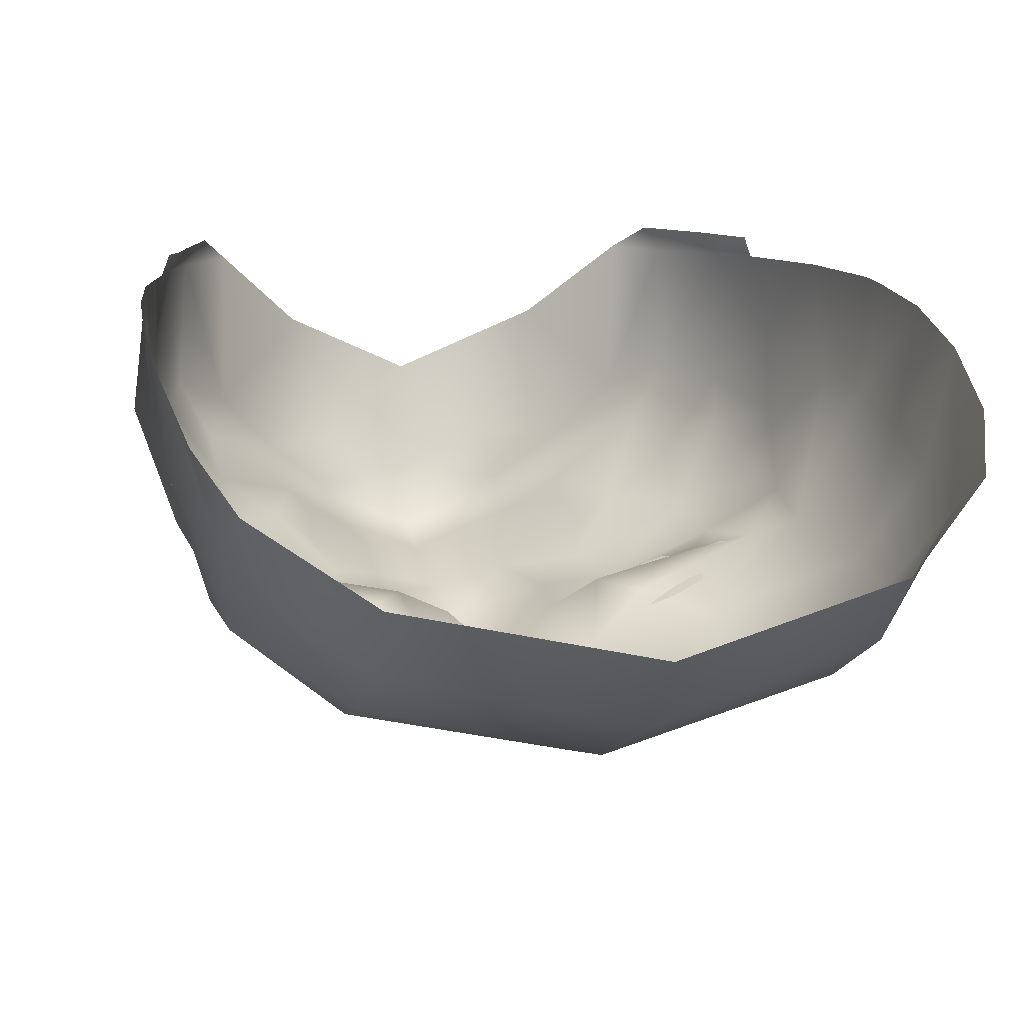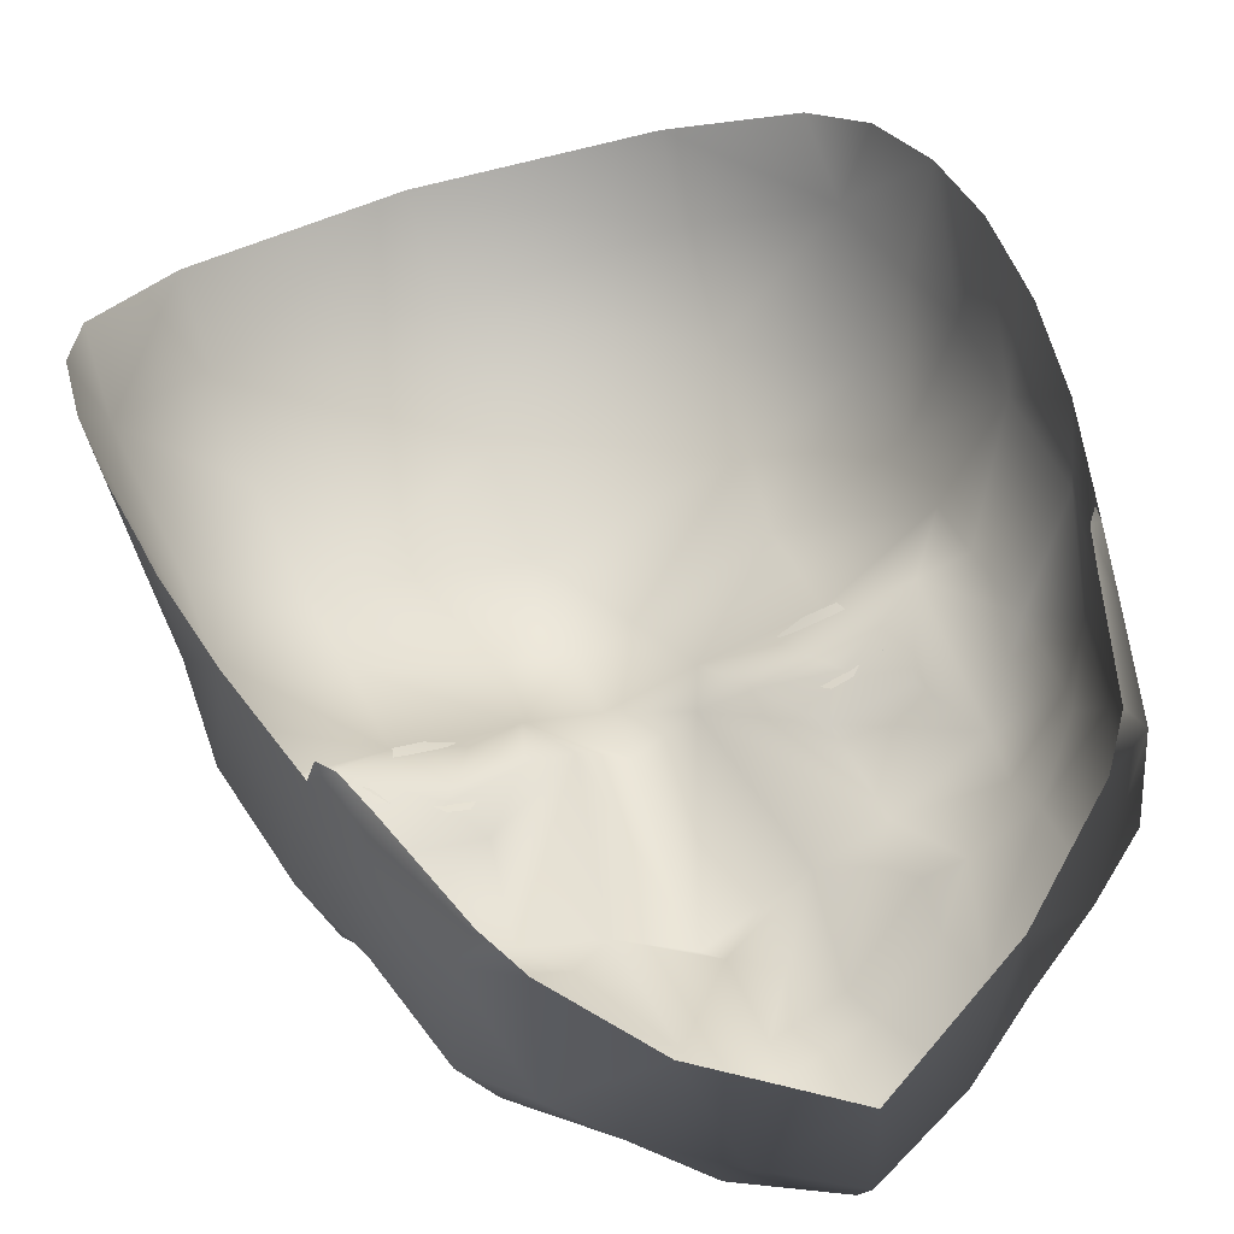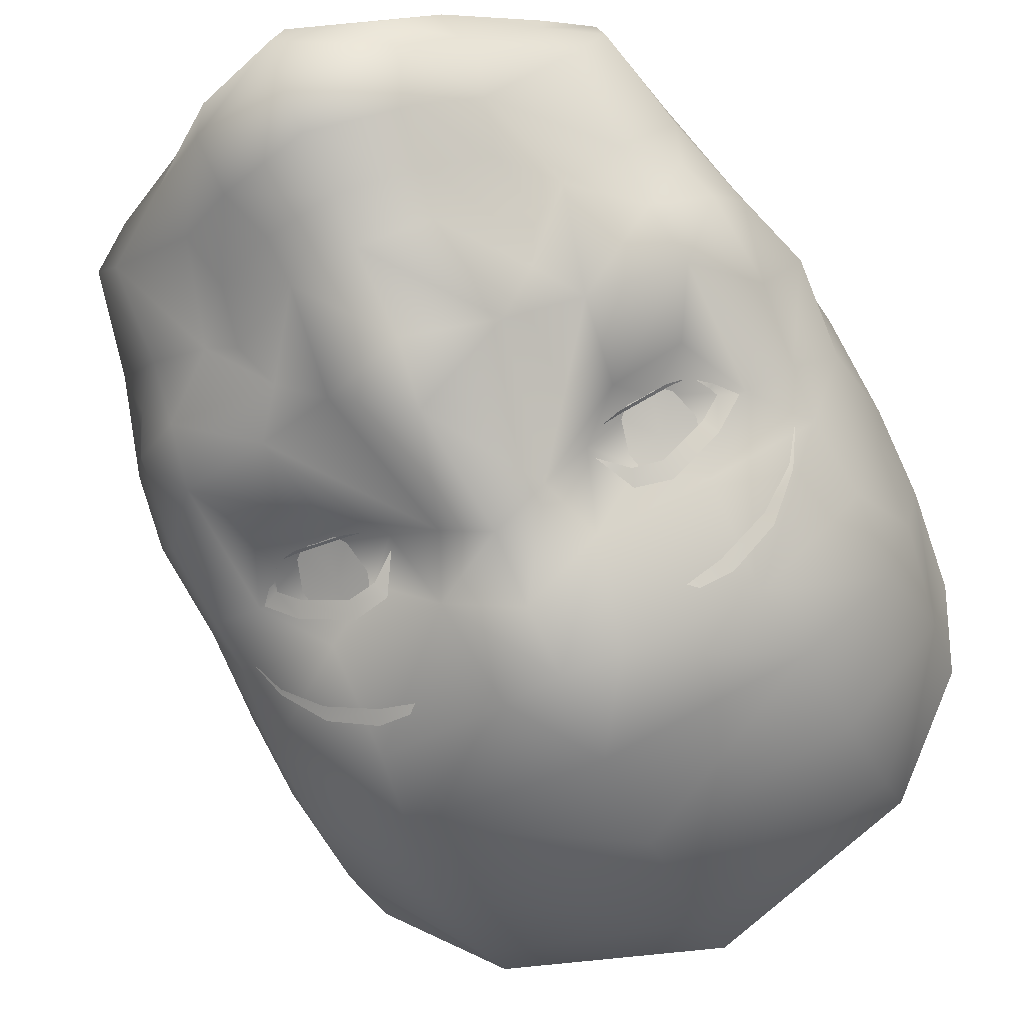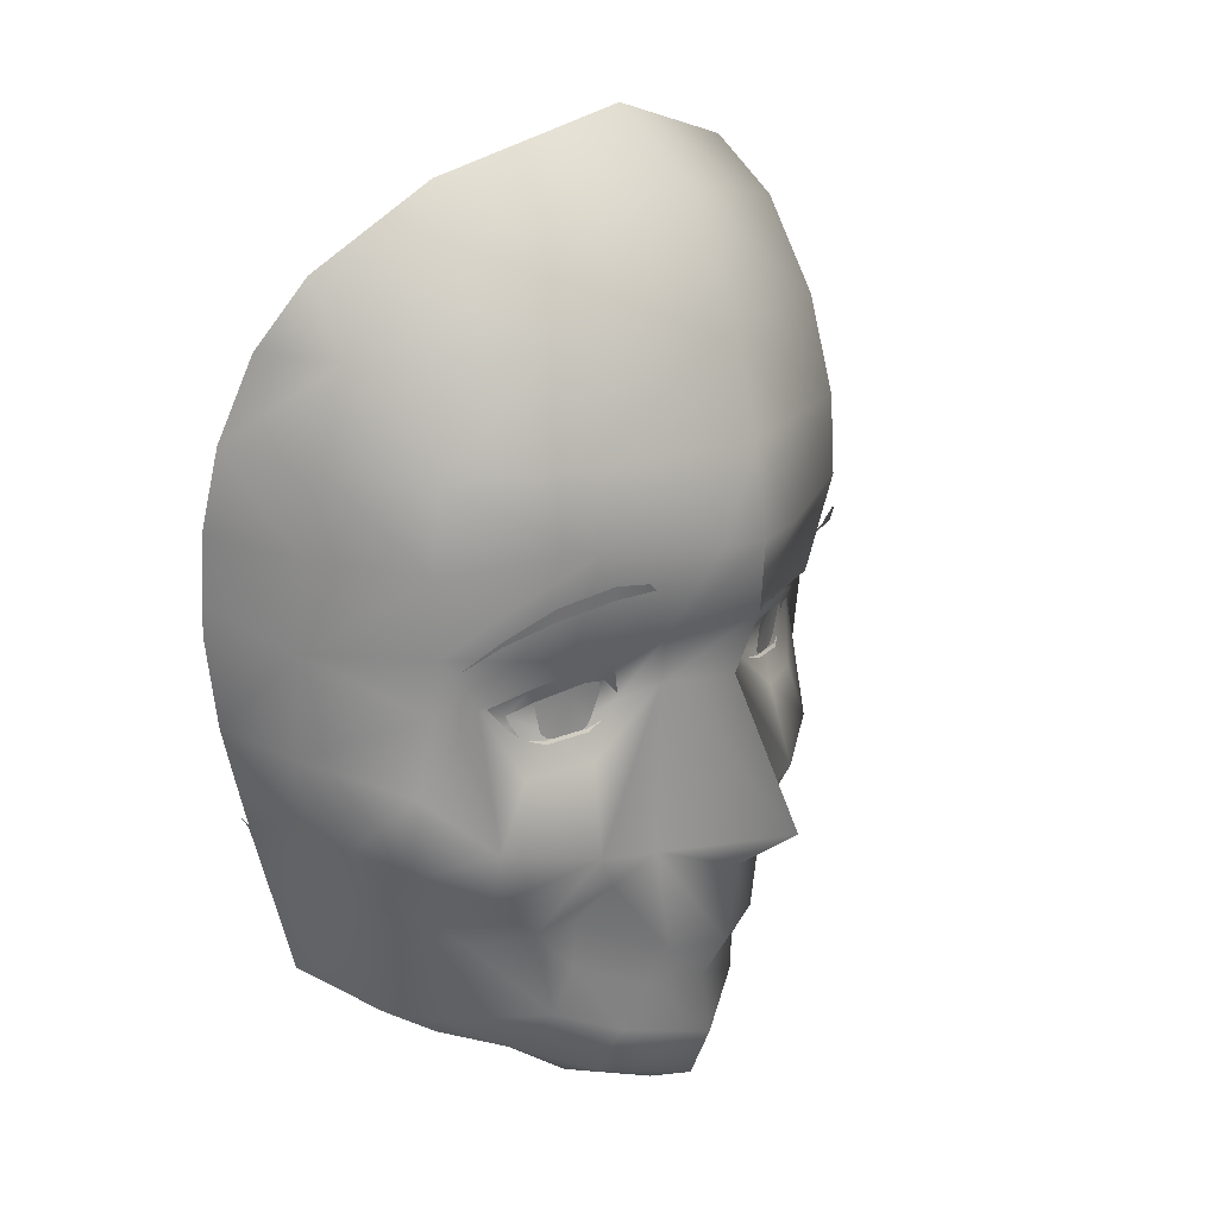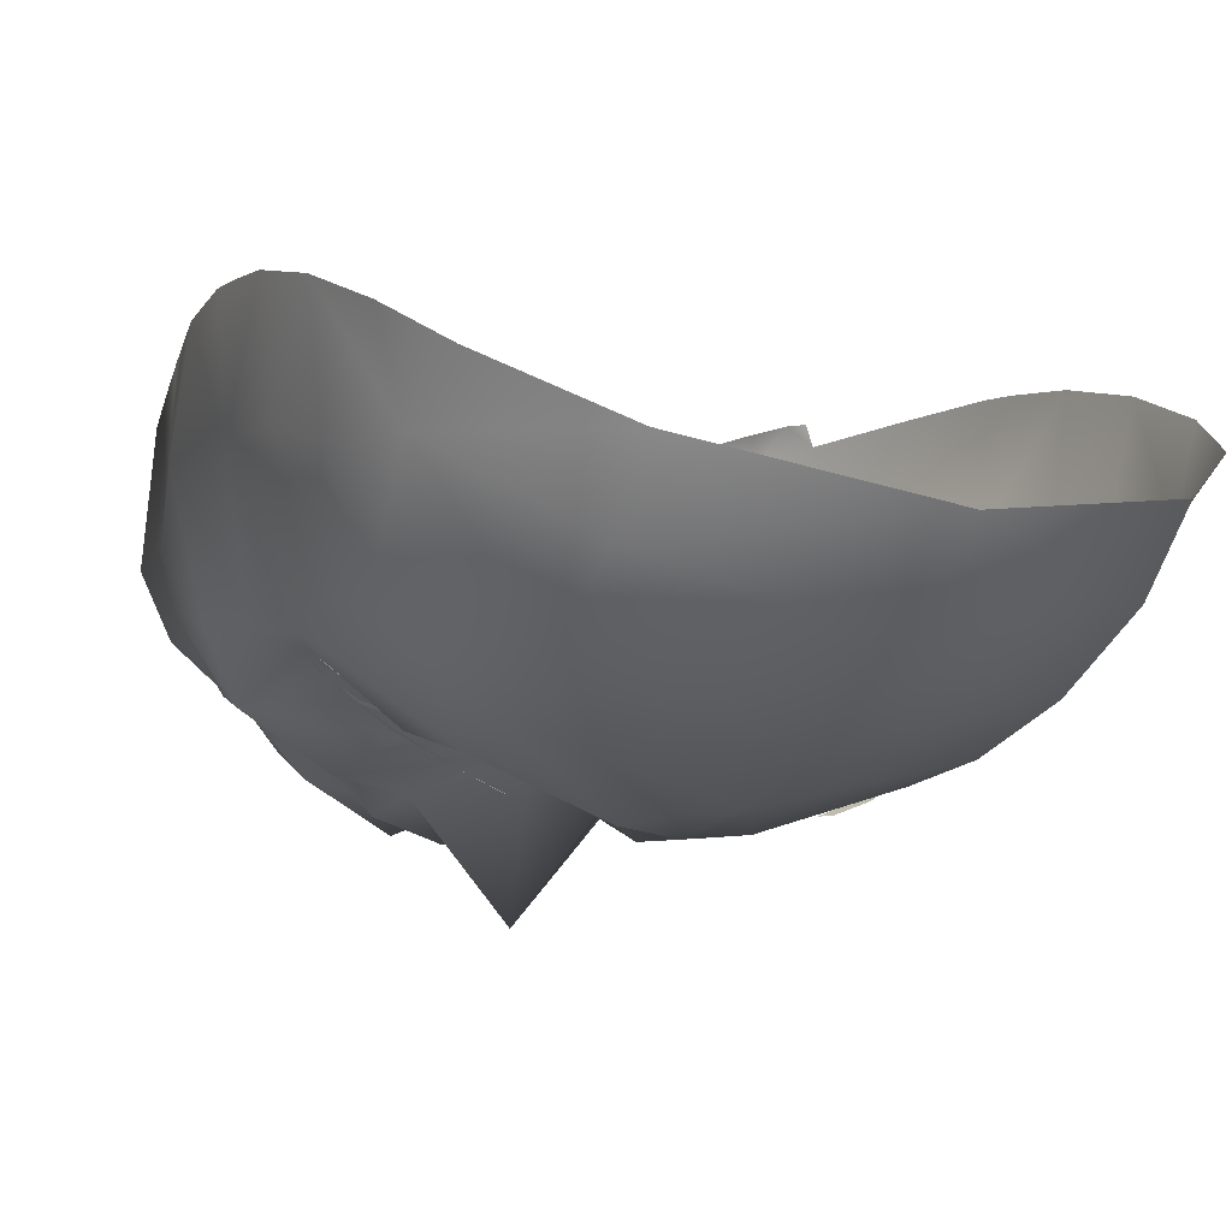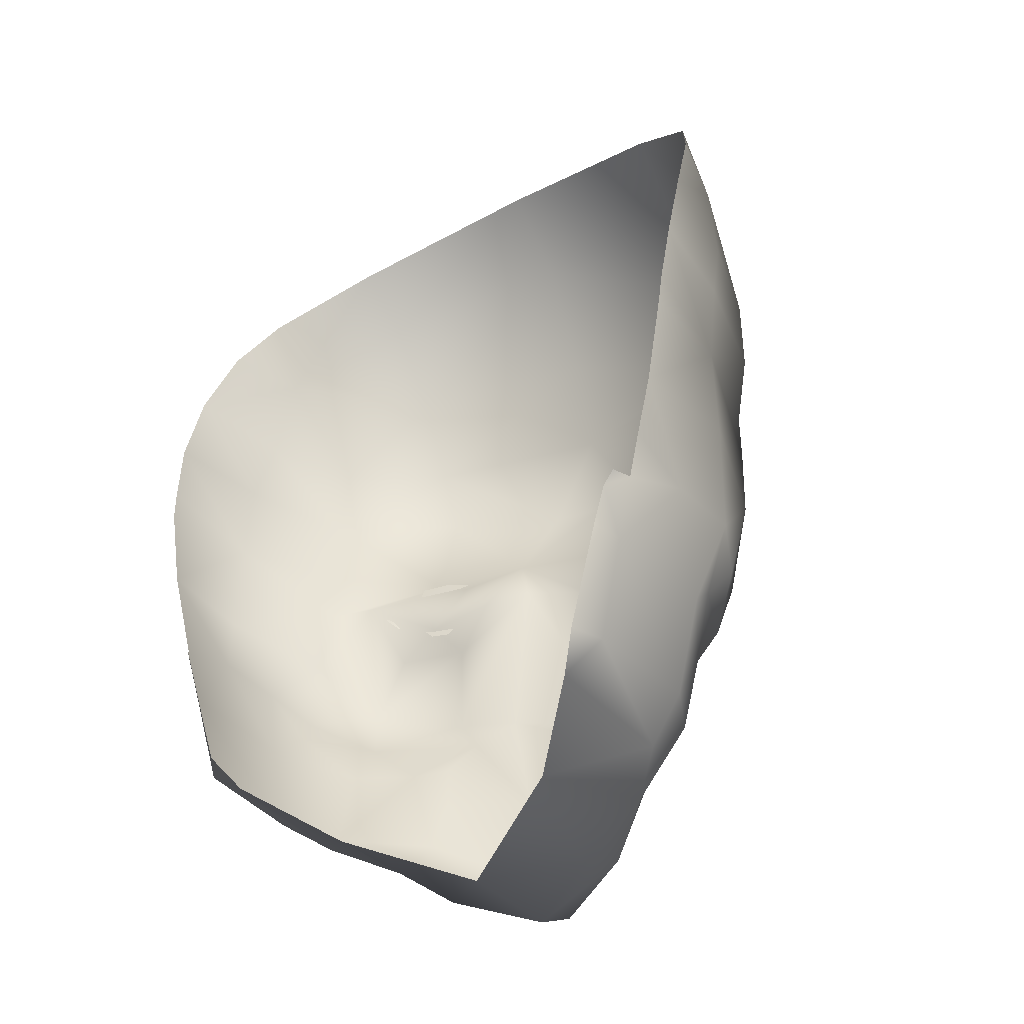
<metadata>
{"format":"obj","ext":"obj","renderer":"f3d","projection":"perspective","resolution":1024,"background":"white","views":[{"elev":12.4,"azim":-14.6,"up":"+Y"},{"elev":54.9,"azim":158.4,"up":"+Y"},{"elev":-72.0,"azim":-154.9,"up":"+Y"},{"elev":17.2,"azim":-52.0,"up":"+Z"},{"elev":-10.7,"azim":-28.4,"up":"+Y"},{"elev":-33.4,"azim":-143.8,"up":"+Z"}]}
</metadata>
<code>
g NPC_Female_Size03_Face_001_LOD3
v 0.05724 0.002107 1.36
v 0.06102 -0.001944 1.363
v 0.05954 0.002044 1.363
v 0.05743 -0.002741 1.35
v 0.05455 0.00192 1.352
v 0.06346 -0.01756 1.367
v 0.06666 -0.00124 1.385
v 0.05177 -0.004214 1.329
v 0.04793 0.0009534 1.331
v 0.04293 -0.003695 1.324
v 0.04338 -0.03478 1.321
v 0.02658 -0.01895 1.312
v 0.05349 -0.02961 1.328
v 0.0586 -0.02995 1.348
v 0.06963 -0.02448 1.384
v 0.06861 -0.02491 1.405
v 0.07012 -0.00142 1.404
v 0.07065 -0.002103 1.411
v 0.07183 -0.004247 1.425
v 0.06428 -0.03396 1.366
v 0.06904 -0.0272 1.424
v 0.06157 -0.05291 1.423
v 0.07178 -0.009474 1.443
v 0.0677 -0.03265 1.44
v 0.06465 -0.03521 1.461
v 0.06959 -0.01759 1.461
v 0.06382 -0.02648 1.475
v 0.04403 -0.03893 1.491
v 0.0607 -0.05395 1.44
v 0.0435 -0.05233 1.48
v -0 -0.0473 1.502
v 0.04249 -0.06356 1.461
v -0 -0.06256 1.487
v 0.04088 -0.07021 1.441
v -0.0435 -0.05233 1.48
v -0.04403 -0.03893 1.491
v -0.06465 -0.03521 1.461
v -0.06382 -0.02648 1.475
v -0.06959 -0.01759 1.461
v -0.07178 -0.009474 1.443
v -0 -0.07462 1.462
v -0.04249 -0.06356 1.461
v -0.0677 -0.03265 1.44
v -0.0607 -0.05395 1.44
v -0.04088 -0.07021 1.441
v -0.06904 -0.0272 1.424
v -0.07183 -0.004247 1.425
v -0.06861 -0.02491 1.405
v -0.07065 -0.002103 1.411
v -0.07012 -0.00142 1.404
v -0.06689 -0.001184 1.385
v -0.06157 -0.05291 1.423
v -0.03848 -0.07269 1.426
v -0 -0.08023 1.441
v -0.05949 -0.05182 1.407
v -0.0118 -0.08148 1.423
v -0.01568 -0.07073 1.404
v -0 -0.08273 1.422
v 0.0118 -0.08148 1.423
v 0.01568 -0.07073 1.404
v -0 -0.08165 1.407
v -0.01068 -0.06598 1.392
v 0.03848 -0.07269 1.426
v 0.03834 -0.06652 1.404
v -0.03834 -0.06652 1.404
v -0.05054 -0.05336 1.395
v -0.0271 -0.06254 1.397
v -0.02012 -0.06174 1.39
v -0.03438 -0.05932 1.387
v -0.02953 -0.06431 1.381
v 0.05949 -0.05182 1.407
v 0.06027 -0.05077 1.395
v 0.06159 -0.04811 1.379
v 0.05054 -0.05336 1.395
v -0.04367 -0.05913 1.38
v -0.05082 -0.0588 1.367
v -0.03215 -0.06806 1.363
v 0.02711 -0.06254 1.397
v 0.05961 -0.04361 1.361
v 0.05082 -0.0588 1.367
v 0.05672 -0.03791 1.354
v 0.04864 -0.055 1.355
v 0.04793 -0.04701 1.345
v 0.04722 -0.04134 1.327
v 0.03625 -0.0551 1.345
v 0.03234 -0.04635 1.316
v 0.03007 -0.05433 1.325
v 0.0174 -0.04673 1.306
v 6.195e-10 -0.03224 1.301
v -0 -0.05583 1.3
v 0.01958 -0.0569 1.31
v -0 -0.06632 1.304
v 0.01868 -0.06275 1.32
v -0 -0.07105 1.315
v 0.02766 -0.05734 1.335
v -0.01958 -0.0569 1.31
v -0 -0.05583 1.3
v -0.0174 -0.04673 1.306
v 6.195e-10 -0.03224 1.301
v -0.02658 -0.01895 1.312
v -0.03234 -0.04635 1.316
v -0.04338 -0.03478 1.321
v -0.04293 -0.003695 1.324
v -0.05177 -0.004214 1.329
v -0.04793 0.0009534 1.331
v -0.05743 -0.002741 1.35
v -0.05455 0.00192 1.352
v -0.05724 0.002107 1.36
v -0.05349 -0.02961 1.328
v -0.04722 -0.04134 1.327
v -0.03007 -0.05433 1.325
v -0.04793 -0.04701 1.345
v -0.06102 -0.001944 1.363
v -0.05954 0.002044 1.363
v -0.0586 -0.02995 1.348
v -0.06346 -0.01756 1.367
v -0.06358 -0.001538 1.372
v -0.06963 -0.02448 1.384
v -0.06428 -0.03396 1.366
v -0.06027 -0.05077 1.395
v -0.06159 -0.04811 1.379
v -0.05672 -0.03791 1.354
v -0.05961 -0.04361 1.361
v -0.04864 -0.055 1.355
v -0.03625 -0.0551 1.345
v -0.0257 -0.06568 1.354
v -0.0173 -0.06997 1.36
v -0.02766 -0.05734 1.335
v -0.02975 -0.05979 1.347
v -0.01398 -0.07097 1.338
v 2.879e-09 -0.07475 1.336
v -0.01868 -0.06275 1.32
v -0.01483 -0.06556 1.33
v -0.01398 -0.07097 1.338
v -0 -0.06919 1.327
v 2.879e-09 -0.07475 1.336
v 0.01398 -0.07097 1.338
v 0.01483 -0.06556 1.33
v 0.02975 -0.05979 1.347
v 0.0257 -0.06568 1.354
v 0.01398 -0.07097 1.338
v 0.03215 -0.06806 1.363
v 0.0173 -0.06997 1.36
v -0 -0.07735 1.353
v -0 -0.09168 1.364
v 0.01068 -0.06598 1.392
v -0 -0.07605 1.394
v 0.0296 -0.06427 1.381
v 0.02012 -0.06174 1.39
v 0.03439 -0.05933 1.387
v 0.04367 -0.05913 1.38
v -0.04311 -0.05698 1.388
v -0.04567 -0.05574 1.391
v -0.04477 -0.05629 1.391
v -0.04549 -0.05579 1.393
v -0.04921 -0.0545 1.395
v -0.04309 -0.06012 1.398
v -0.04125 -0.0594 1.395
v -0.03229 -0.06572 1.401
v -0.03206 -0.0643 1.398
v -0.02511 -0.06574 1.4
v -0.02615 -0.06428 1.397
v -0.02079 -0.06308 1.392
v -0.02835 -0.0621 1.386
v -0.02846 -0.06172 1.387
v -0.02445 -0.06195 1.388
v -0.03812 -0.05974 1.386
v -0.03807 -0.05936 1.387
v -0.04155 -0.05751 1.387
v 0.04311 -0.05698 1.388
v 0.04477 -0.05595 1.391
v 0.04567 -0.0554 1.391
v 0.04549 -0.05579 1.393
v 0.04921 -0.0545 1.395
v 0.04309 -0.06012 1.398
v 0.04125 -0.0594 1.395
v 0.03229 -0.06572 1.401
v 0.03206 -0.0643 1.398
v 0.02511 -0.06574 1.4
v 0.02615 -0.06428 1.397
v 0.02079 -0.06308 1.392
v 0.02835 -0.0621 1.386
v 0.02445 -0.06195 1.388
v 0.02846 -0.06172 1.387
v 0.03812 -0.05974 1.386
v 0.03807 -0.05936 1.387
v 0.04155 -0.05751 1.387
v -0.05274 -0.06138 1.41
v -0.0524 -0.06119 1.409
v -0.05668 -0.05445 1.404
v -0.04485 -0.06798 1.414
v -0.04559 -0.06847 1.416
v -0.03448 -0.07388 1.416
v -0.0357 -0.07441 1.419
v -0.02907 -0.07703 1.419
v -0.02722 -0.07712 1.417
v 0.05274 -0.06138 1.41
v 0.05668 -0.05445 1.404
v 0.0524 -0.06119 1.409
v 0.04485 -0.06798 1.414
v 0.04559 -0.06847 1.416
v 0.03448 -0.07388 1.416
v 0.0357 -0.07441 1.419
v 0.02907 -0.07703 1.419
v 0.02722 -0.07712 1.417
v -0.02669 -0.06337 1.394
v -0.02802 -0.06179 1.388
v -0.03322 -0.06085 1.394
v -0.02848 -0.06495 1.4
v -0.0312 -0.06044 1.385
v -0.03344 -0.06299 1.401
v -0.03508 -0.05919 1.385
v -0.03898 -0.06046 1.4
v -0.03856 -0.05847 1.388
v -0.04048 -0.05857 1.394
v 0.03322 -0.06085 1.394
v 0.02669 -0.06337 1.394
v 0.02848 -0.06495 1.4
v 0.03344 -0.06299 1.401
v 0.02802 -0.06179 1.388
v 0.03898 -0.06046 1.4
v 0.0312 -0.06044 1.385
v 0.04048 -0.05857 1.394
v 0.03508 -0.05919 1.385
v 0.03856 -0.05847 1.388
g NPC_Female_Size03_Face_001_LOD3_0
f 3 2 1
f 2 4 1
f 4 5 1
f 2 6 4
f 2 7 6
f 5 4 8
f 9 5 8
f 10 9 8
f 11 10 8
f 12 10 11
f 8 4 13
f 13 11 8
f 6 14 4
f 4 14 13
f 7 15 6
f 15 7 16
f 7 17 16
f 16 17 18
f 18 19 16
f 14 6 20
f 6 15 20
f 19 21 16
f 21 22 16
f 21 19 23
f 24 21 23
f 21 24 22
f 25 24 23
f 26 25 23
f 25 26 27
f 27 28 25
f 24 29 22
f 29 24 25
f 28 30 25
f 28 31 30
f 32 29 25
f 25 30 32
f 31 33 30
f 30 33 32
f 32 34 29
f 29 34 22
f 33 31 35
f 31 36 35
f 35 36 37
f 36 38 37
f 39 37 38
f 37 39 40
f 33 41 32
f 34 32 41
f 33 35 42
f 35 37 42
f 41 33 42
f 43 37 40
f 42 37 44
f 43 44 37
f 41 42 45
f 45 42 44
f 46 43 40
f 47 46 40
f 46 47 48
f 47 49 48
f 50 48 49
f 48 50 51
f 43 46 52
f 44 43 52
f 52 46 48
f 44 52 53
f 45 44 53
f 54 41 45
f 54 34 41
f 55 52 48
f 52 55 53
f 56 45 53
f 54 45 56
f 56 53 57
f 58 54 56
f 56 57 58
f 54 59 34
f 58 59 54
f 60 59 58
f 61 60 58
f 57 61 58
f 57 62 61
f 34 59 63
f 63 59 60
f 34 63 22
f 22 63 64
f 64 63 60
f 55 65 53
f 57 53 65
f 65 55 66
f 65 67 57
f 66 67 65
f 68 57 67
f 68 62 57
f 69 68 67
f 69 67 66
f 69 70 68
f 62 68 70
f 71 22 64
f 22 71 16
f 16 71 72
f 72 71 64
f 15 16 72
f 73 15 72
f 15 73 20
f 74 72 64
f 73 72 74
f 75 69 66
f 70 69 75
f 70 75 76
f 75 66 76
f 70 77 62
f 77 70 76
f 78 74 64
f 60 78 64
f 79 20 73
f 73 74 80
f 73 80 79
f 20 79 81
f 20 81 14
f 82 81 79
f 80 82 79
f 81 83 14
f 83 81 82
f 13 14 83
f 84 13 83
f 11 13 84
f 82 85 83
f 84 83 85
f 11 84 86
f 86 12 11
f 87 84 85
f 87 86 84
f 88 12 86
f 12 88 89
f 89 88 90
f 91 88 86
f 90 88 91
f 86 87 91
f 92 90 91
f 93 91 87
f 94 92 91
f 93 94 91
f 85 95 87
f 93 87 95
f 92 94 96
f 92 96 97
f 96 98 97
f 99 97 98
f 100 99 98
f 101 100 98
f 96 101 98
f 101 102 100
f 102 103 100
f 103 102 104
f 105 103 104
f 105 104 106
f 107 105 106
f 107 106 108
f 102 109 104
f 104 109 106
f 102 101 110
f 109 102 110
f 111 101 96
f 101 111 110
f 110 112 109
f 110 111 112
f 106 113 108
f 113 114 108
f 109 115 106
f 112 115 109
f 116 113 106
f 115 116 106
f 113 116 117
f 51 117 116
f 118 51 116
f 118 48 51
f 116 115 119
f 118 116 119
f 48 118 120
f 55 48 120
f 55 120 66
f 118 121 120
f 121 66 120
f 121 118 119
f 66 121 76
f 122 119 115
f 112 122 115
f 119 123 121
f 76 121 123
f 123 119 122
f 124 76 123
f 122 124 123
f 122 112 124
f 124 77 76
f 125 124 112
f 124 125 77
f 111 125 112
f 125 126 77
f 77 126 127
f 77 127 62
f 128 125 111
f 129 126 125
f 129 125 128
f 126 129 130
f 127 126 130
f 130 131 127
f 111 132 128
f 96 132 111
f 94 132 96
f 129 128 133
f 128 132 133
f 133 132 94
f 134 129 133
f 135 133 94
f 133 135 134
f 135 136 134
f 94 93 135
f 136 135 137
f 93 138 135
f 135 138 137
f 93 95 138
f 137 138 95
f 139 137 95
f 139 95 85
f 139 85 140
f 140 85 82
f 141 139 140
f 142 140 82
f 142 82 80
f 143 141 140
f 140 142 143
f 143 144 141
f 144 131 141
f 131 144 127
f 144 145 127
f 144 143 145
f 127 145 62
f 143 142 146
f 145 143 146
f 145 147 62
f 147 145 146
f 62 147 61
f 60 61 147
f 146 60 147
f 148 142 80
f 142 148 146
f 146 149 60
f 146 148 149
f 149 78 60
f 150 78 149
f 150 149 148
f 150 74 78
f 151 148 80
f 74 151 80
f 151 74 150
f 150 148 151
f 154 153 152
f 153 154 155
f 156 153 155
f 157 156 155
f 158 157 155
f 159 157 158
f 160 159 158
f 159 160 161
f 160 162 161
f 162 163 161
f 166 165 164
f 164 165 167
f 165 168 167
f 167 168 169
f 172 171 170
f 173 171 172
f 174 173 172
f 173 174 175
f 176 173 175
f 175 177 176
f 177 178 176
f 178 177 179
f 180 178 179
f 180 179 181
f 184 183 182
f 184 182 185
f 186 184 185
f 186 185 187
g NPC_Female_Size03_Face_001_LOD3_1
f 208 207 206
f 206 209 208
f 208 210 207
f 209 211 208
f 208 212 210
f 211 213 208
f 214 212 208
f 213 215 208
f 208 215 214
f 218 217 216
f 219 218 216
f 220 216 217
f 221 219 216
f 222 216 220
f 223 221 216
f 224 216 222
f 223 216 225
f 224 225 216
g NPC_Female_Size03_Face_001_LOD3_2
f 190 189 188
f 188 189 191
f 192 188 191
f 192 191 193
f 194 192 193
f 195 194 193
f 196 195 193
f 199 198 197
f 199 197 200
f 197 201 200
f 200 201 202
f 201 203 202
f 203 204 202
f 204 205 202

</code>
